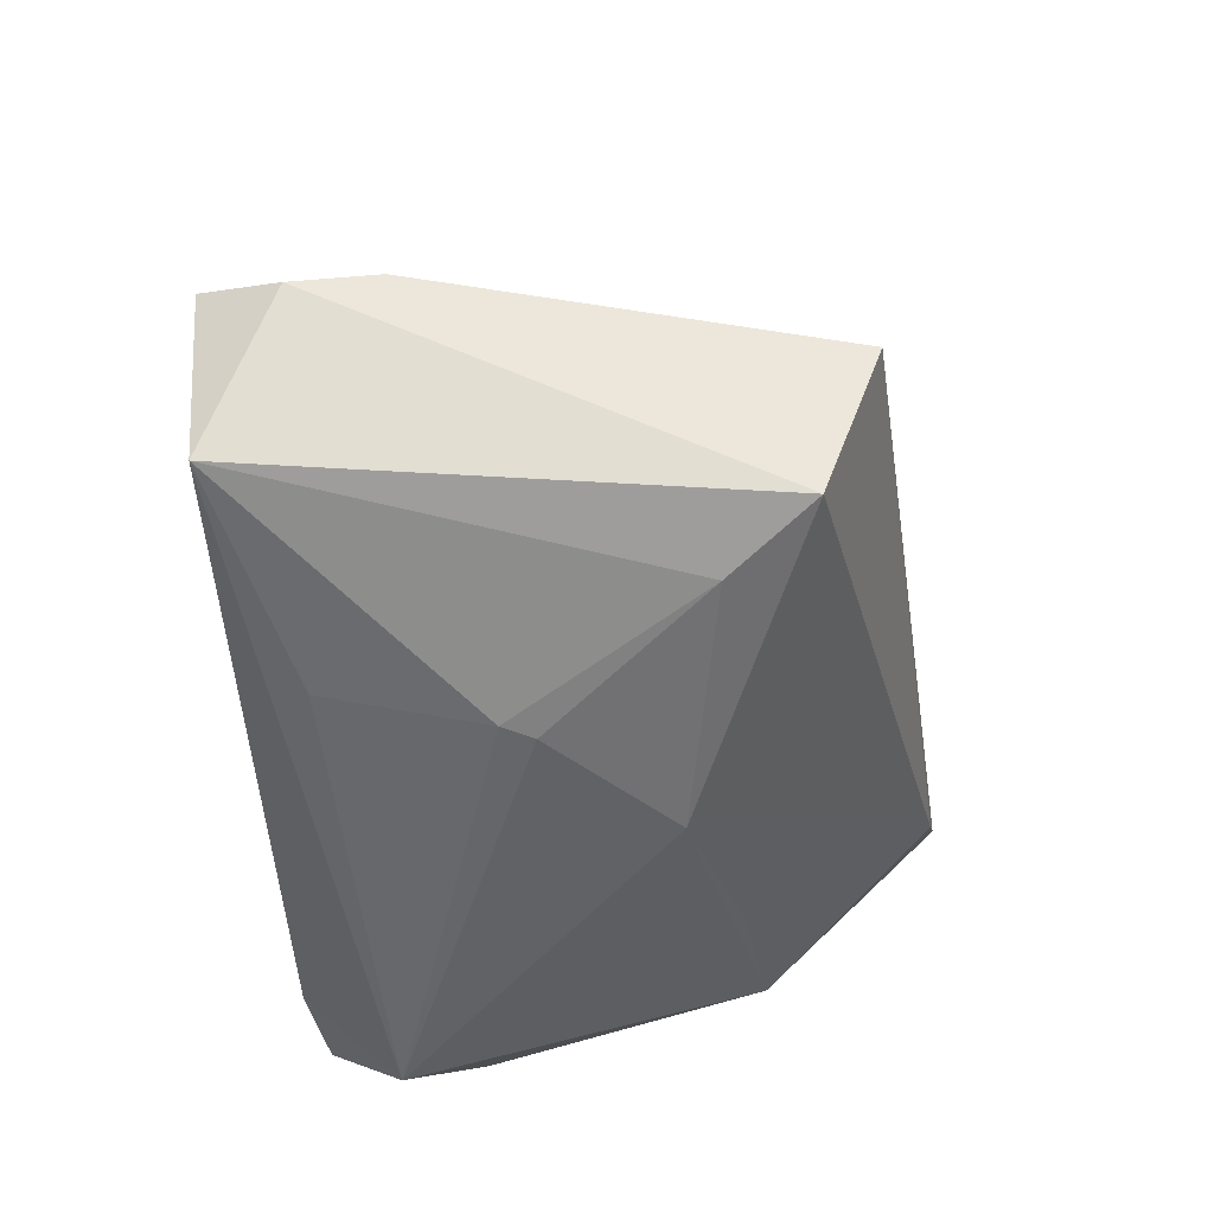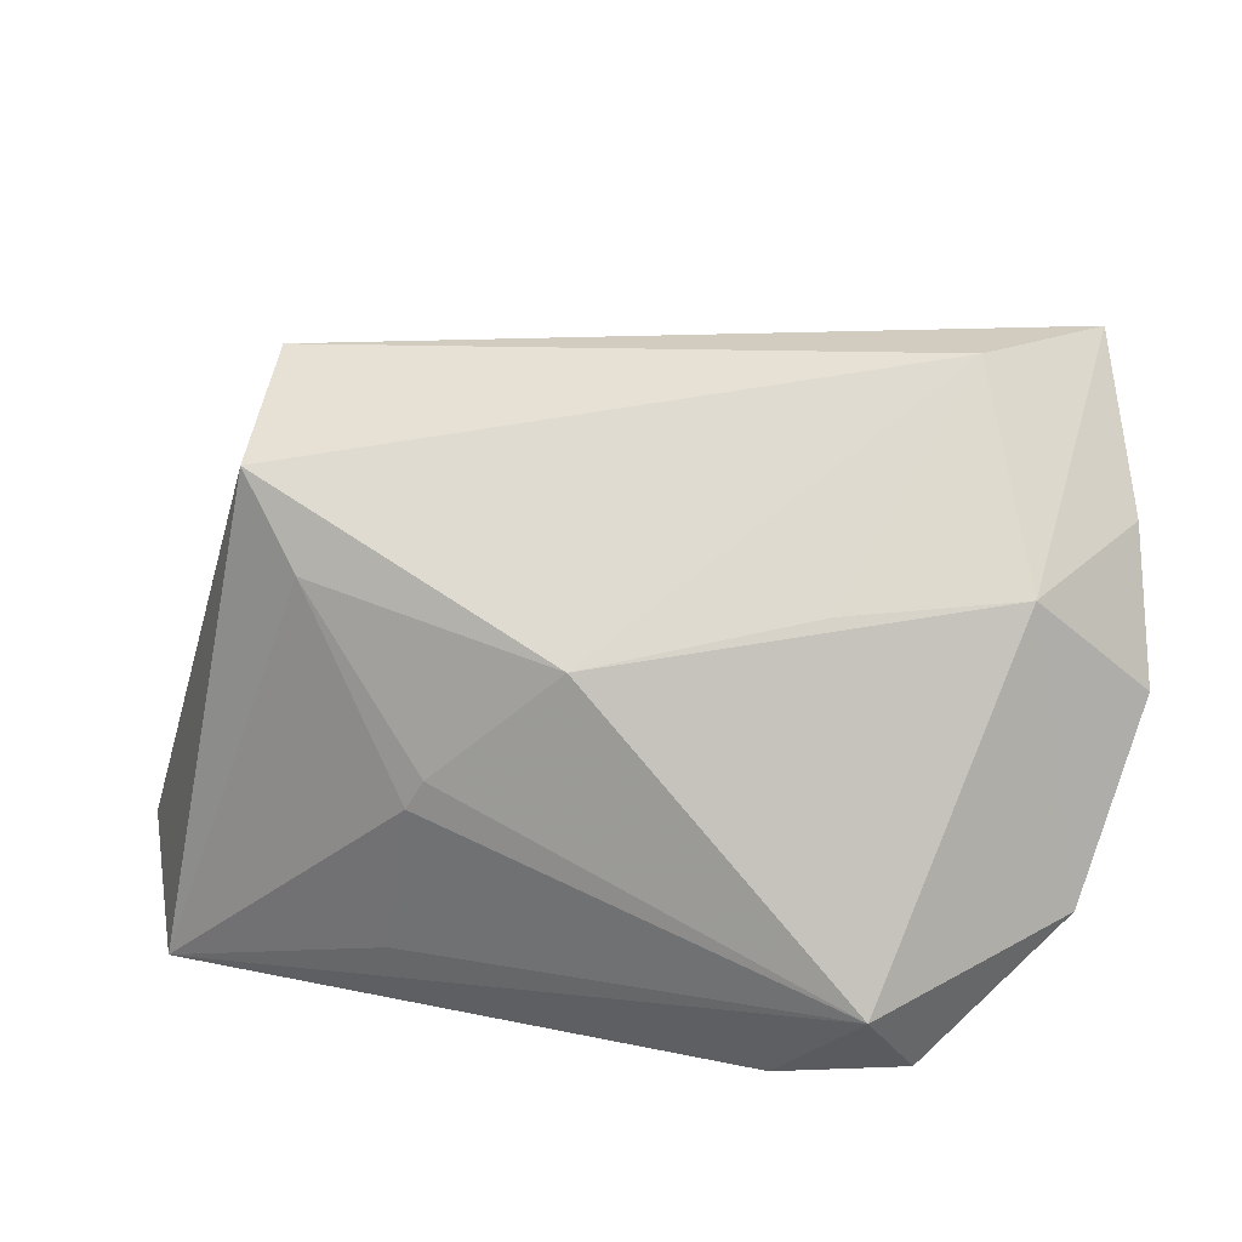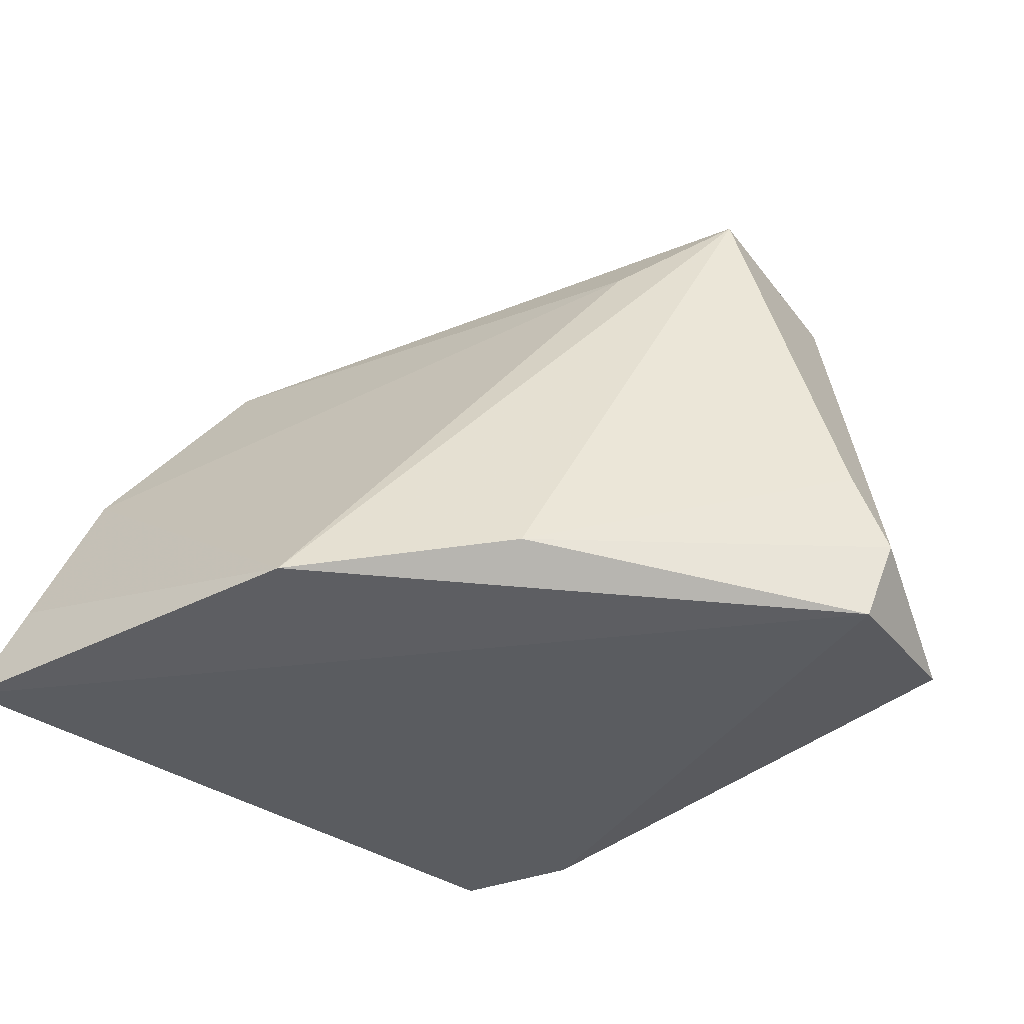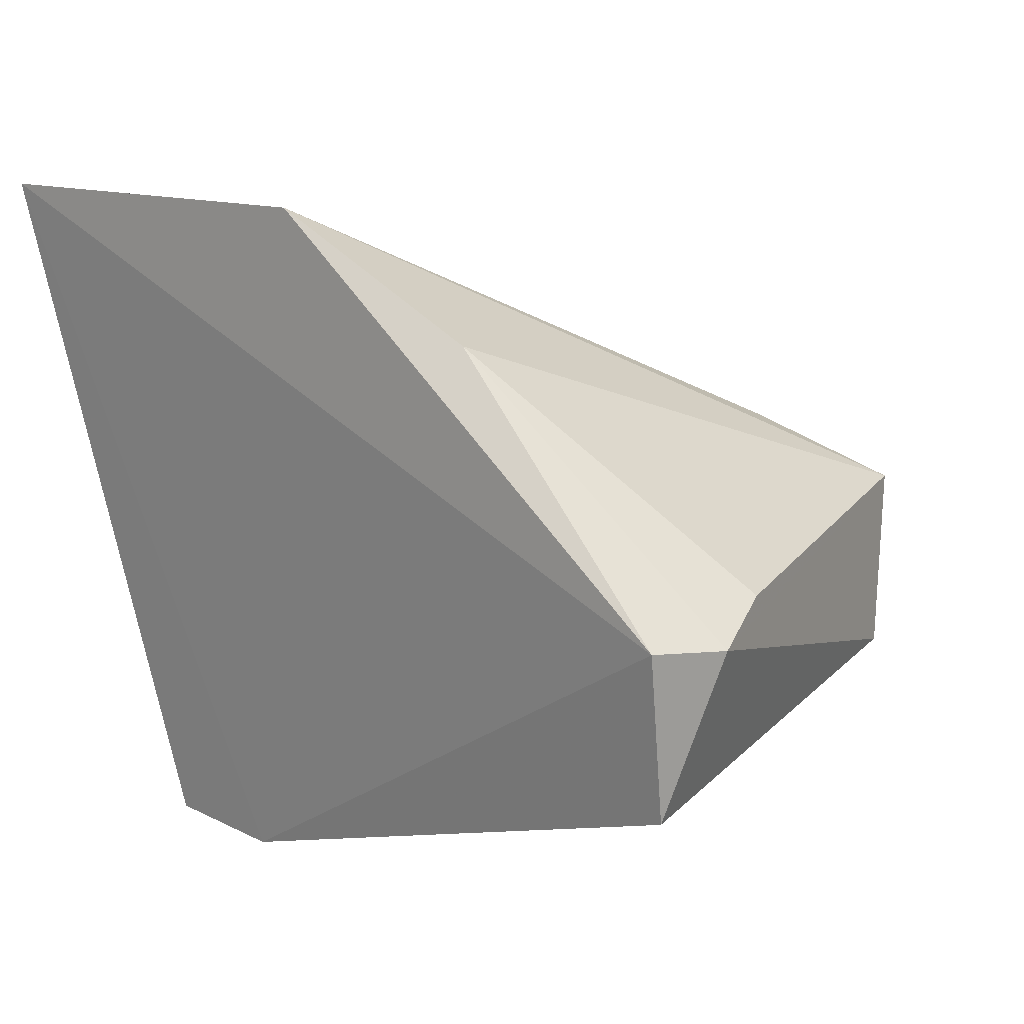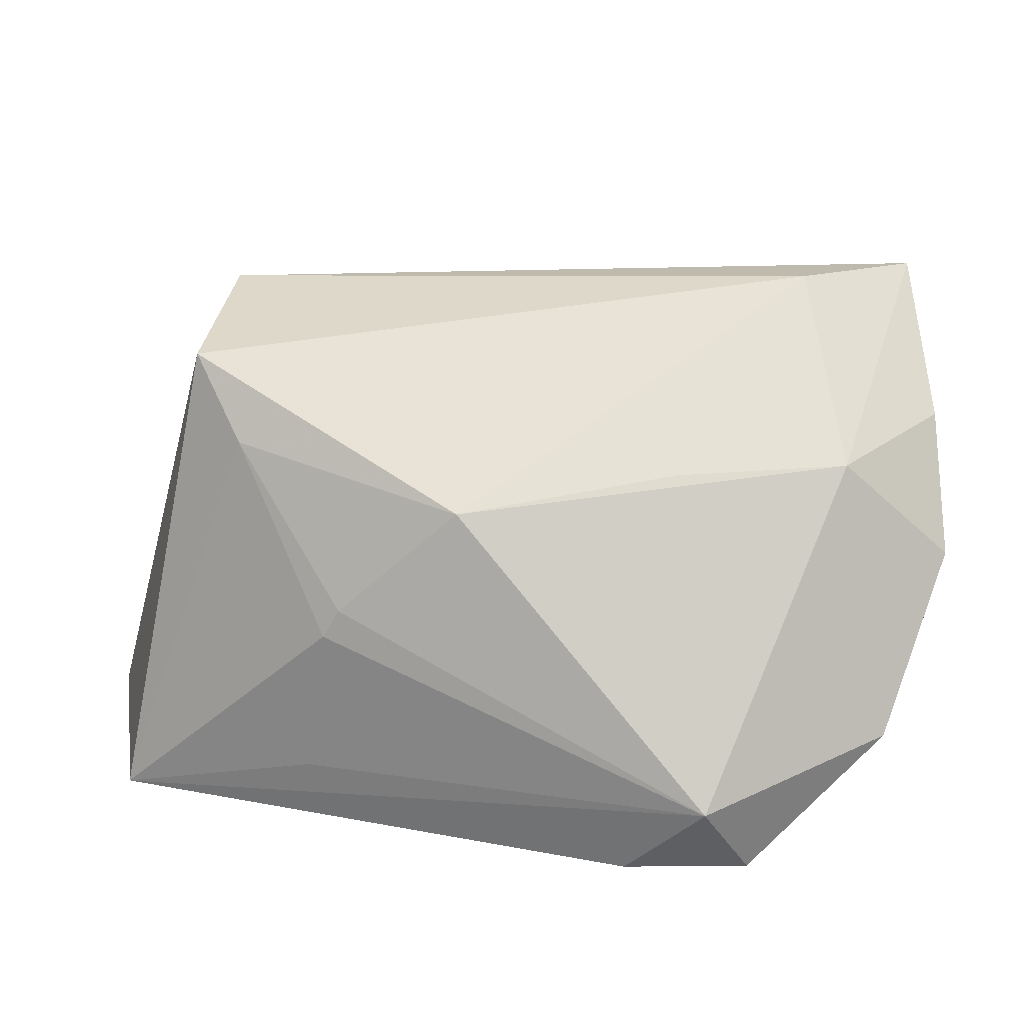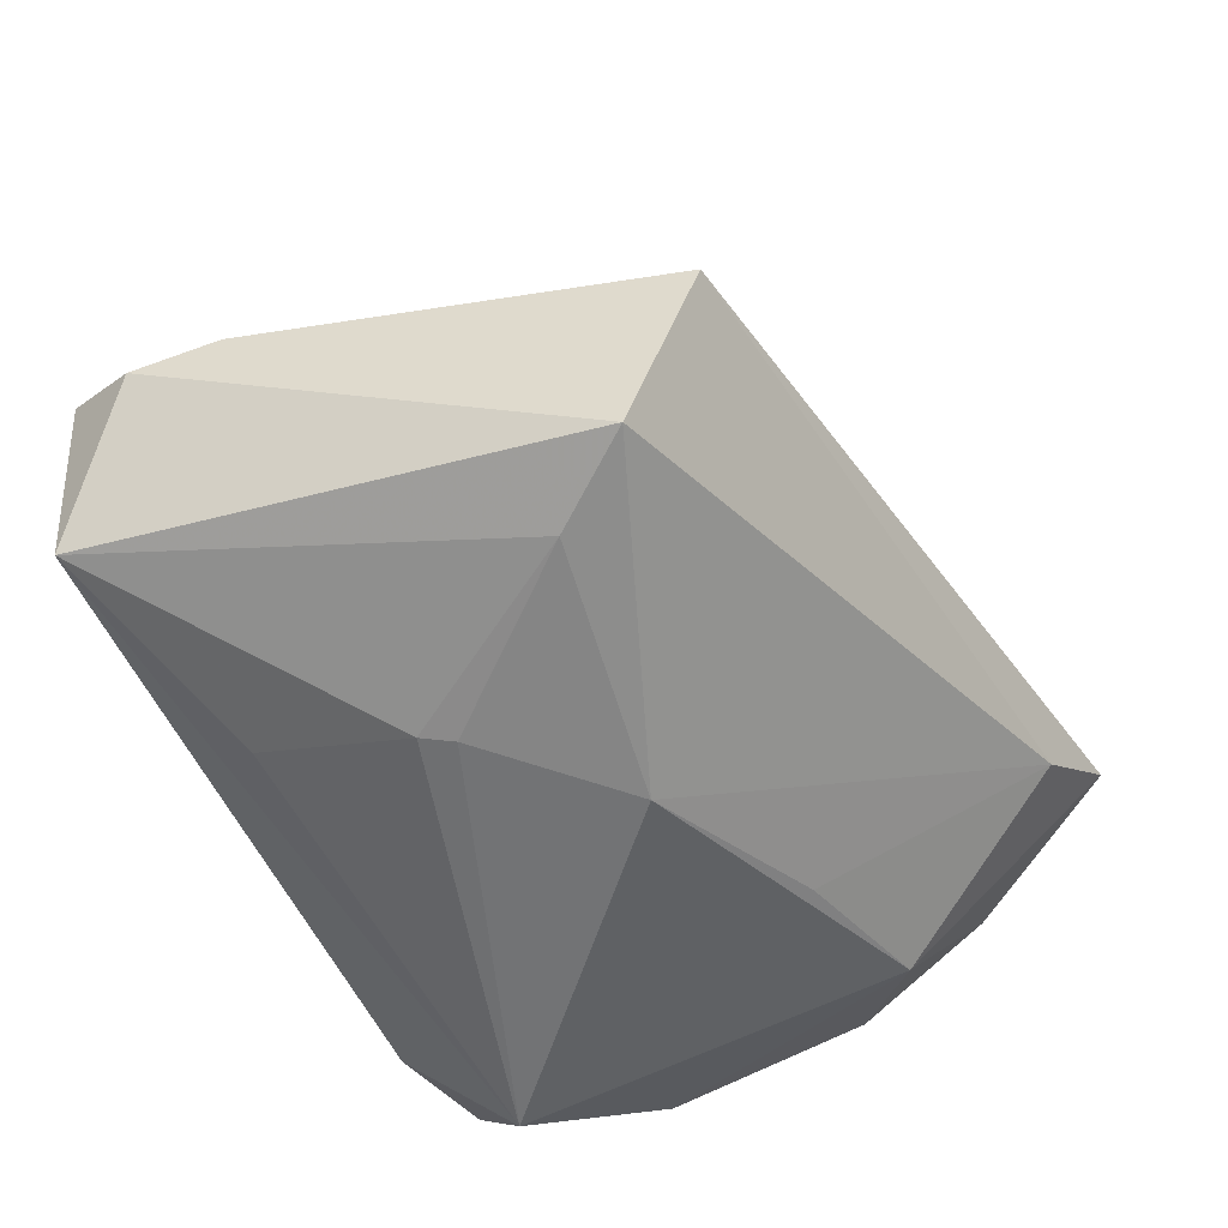
<metadata>
{"format":"obj","ext":"obj","renderer":"f3d","projection":"perspective","resolution":1024,"background":"white","views":[{"elev":-32.1,"azim":-83.1,"up":"+Y"},{"elev":24.4,"azim":-4.4,"up":"+Z"},{"elev":-33.6,"azim":-152.1,"up":"+Z"},{"elev":21.3,"azim":-137.9,"up":"+Y"},{"elev":16.2,"azim":-2.0,"up":"+Z"},{"elev":-37.7,"azim":-58.7,"up":"+Y"}]}
</metadata>
<code>
v 0.04485 -0.01487 0.02329
v -0.029 0.01413 0.02781
v -0.01431 -0.02949 0.01524
v -0.04044 -0.01783 0.02123
v -0.04559 -0.0125 0.03104
v -0.05861 0.006349 -0.0174
v -0.04175 0.006589 0.03724
v 0.02005 -0.03672 -0.02677
v 0.02777 0.01474 0.02783
v 0.04071 0.03808 -0.01514
v 0.04279 -0.004716 -0.009796
v -0.0007616 0.04537 -0.02487
v 0.04133 0.01035 0.02676
v 0.04331 -0.001638 0.03975
v 0.02915 -0.00839 0.03938
v -0.05557 0.008849 -0.00836
v -0.03042 -0.02603 -0.0009165
v 0.01173 -0.02685 0.01901
v 0.01417 -0.04251 -0.01772
v 0.03855 0.0291 0.004767
v -0.03285 -0.02279 -0.01874
v 0.005352 -0.03651 -0.02677
v -0.0285 -0.02658 0.002478
v -0.02491 0.03346 -0.02153
v -0.05657 -0.0117 -0.02528
v 0.0368 -0.03181 -0.01228
v 0.04517 -0.02305 0.007895
v 0.04517 0.04118 -0.02677
v 0.04514 0.01394 0.01875
v -0.05572 0.008098 -0.02648
v 0.03203 -0.0263 0.01987
f 22 19 25
f 22 8 19
f 28 8 22
f 27 11 28
f 25 5 6
f 6 5 7
f 28 20 29
f 29 27 28
f 9 7 14
f 10 20 28
f 14 7 15
f 7 5 15
f 19 8 26
f 11 27 26
f 26 8 28
f 28 11 26
f 25 6 30
f 30 6 24
f 28 22 30
f 30 22 25
f 7 24 16
f 16 6 7
f 24 6 16
f 13 9 14
f 20 9 13
f 14 29 13
f 13 29 20
f 7 9 2
f 2 9 20
f 25 19 21
f 21 17 25
f 19 17 21
f 3 15 5
f 18 15 3
f 19 26 31
f 31 26 27
f 31 3 19
f 18 3 31
f 31 15 18
f 14 15 31
f 20 10 12
f 12 2 20
f 12 10 28
f 12 24 7
f 7 2 12
f 28 30 12
f 12 30 24
f 4 3 5
f 4 5 25
f 25 17 4
f 14 31 1
f 1 31 27
f 1 29 14
f 27 29 1
f 23 4 17
f 3 4 23
f 23 17 19
f 19 3 23

</code>
